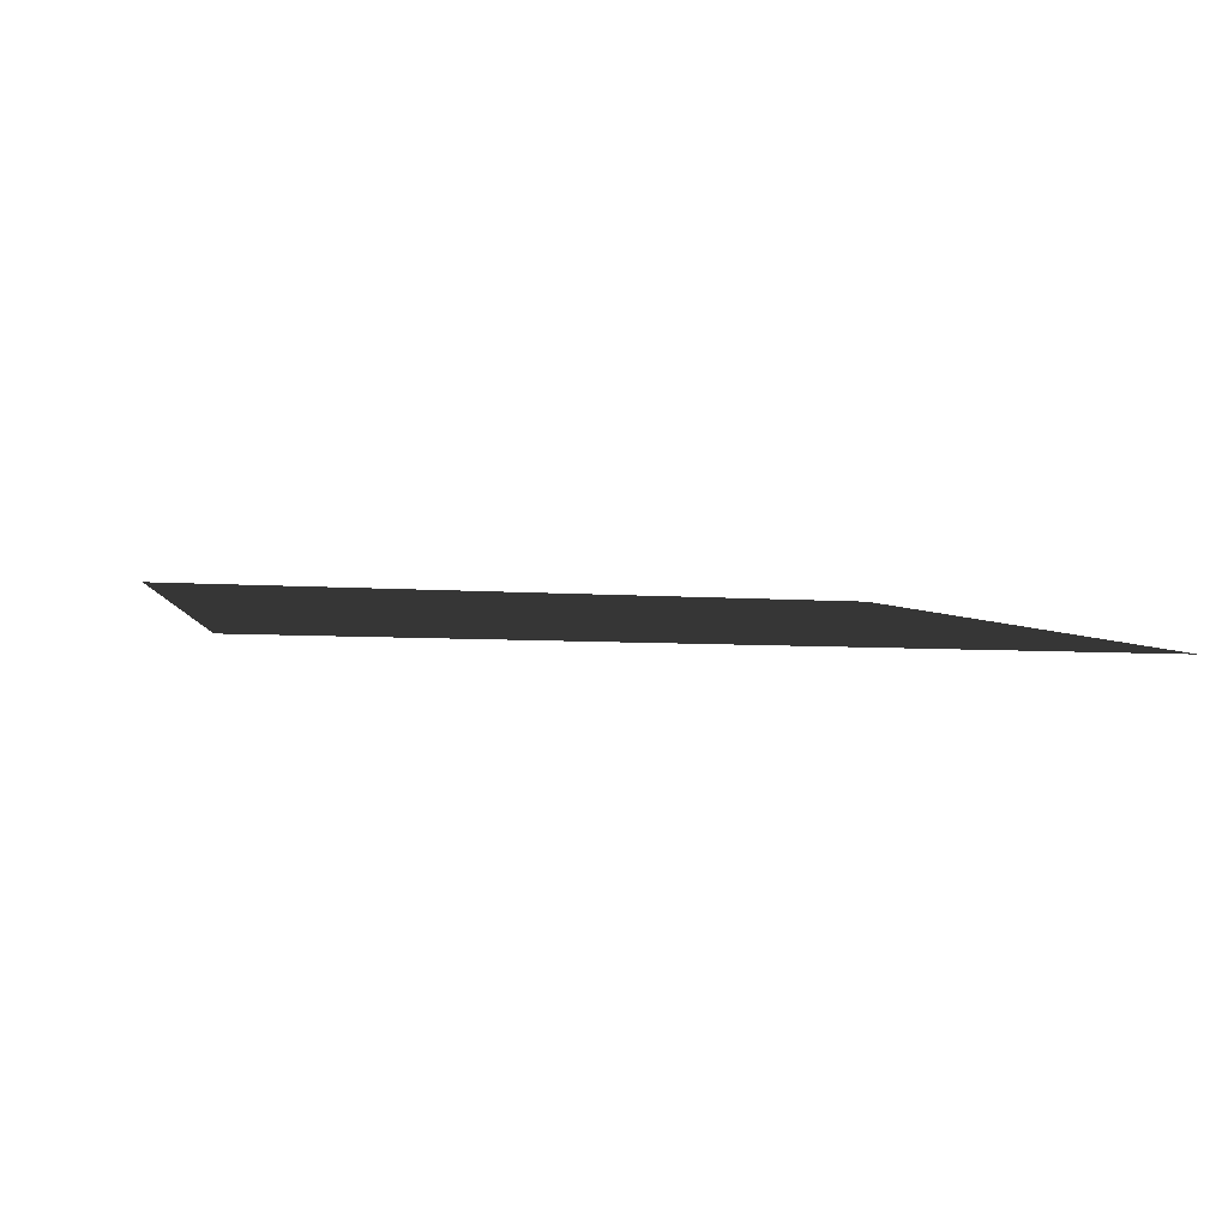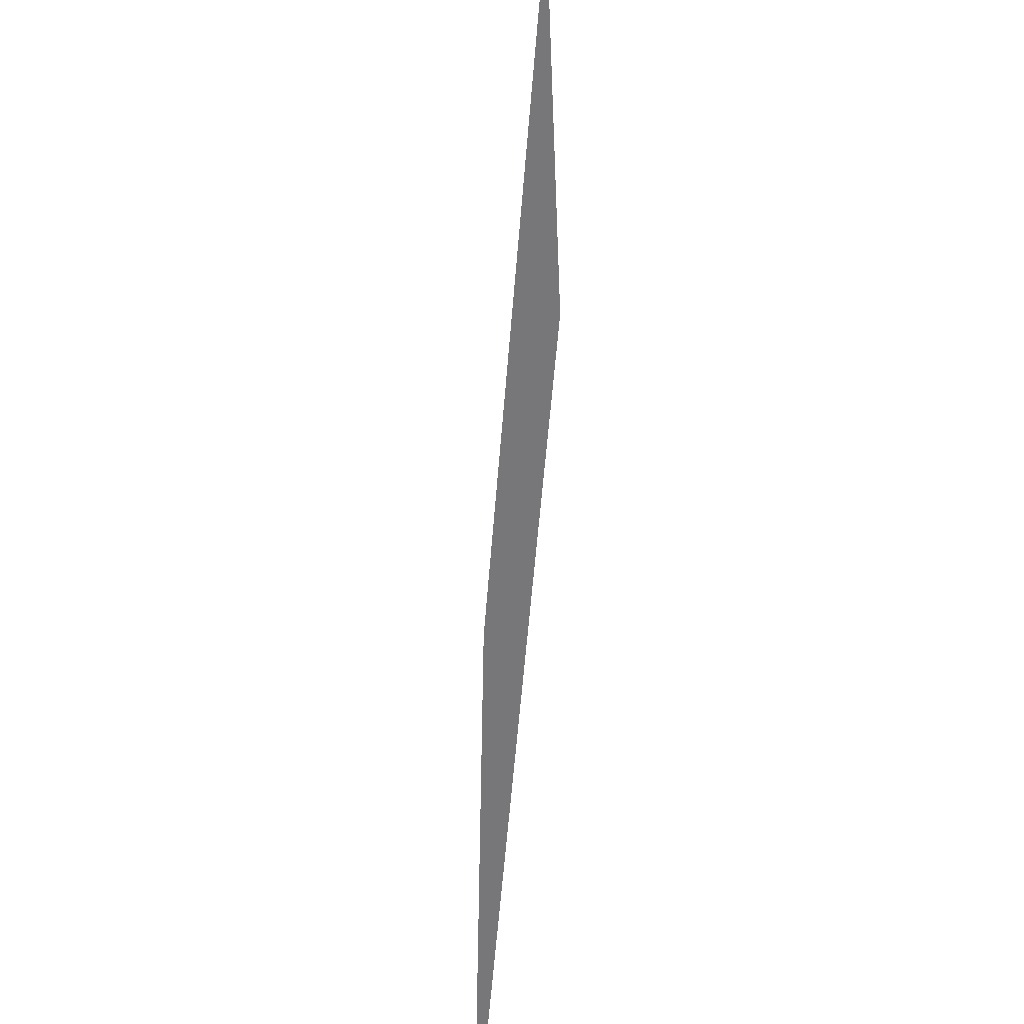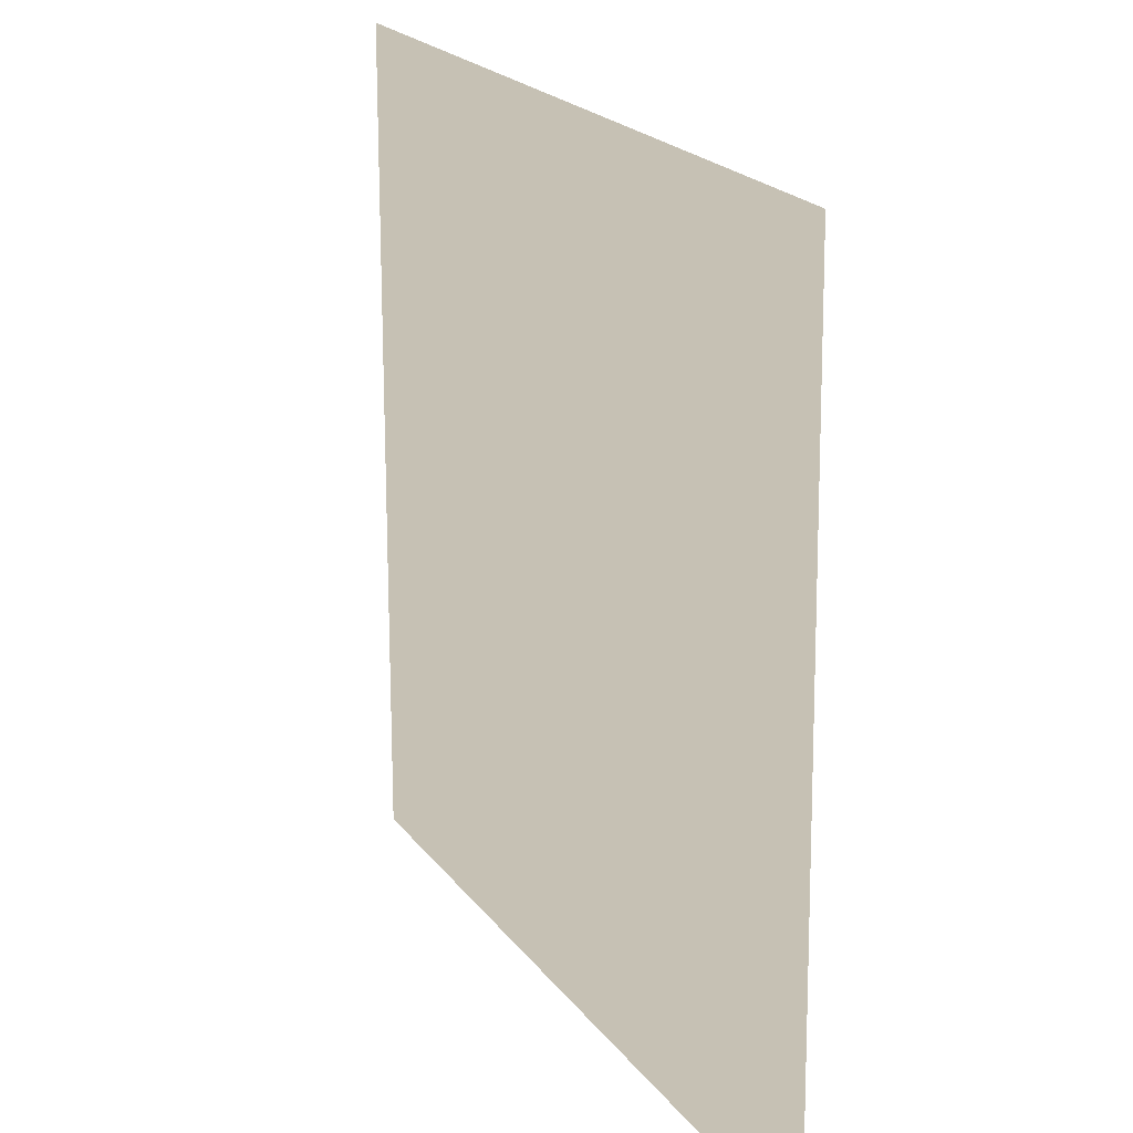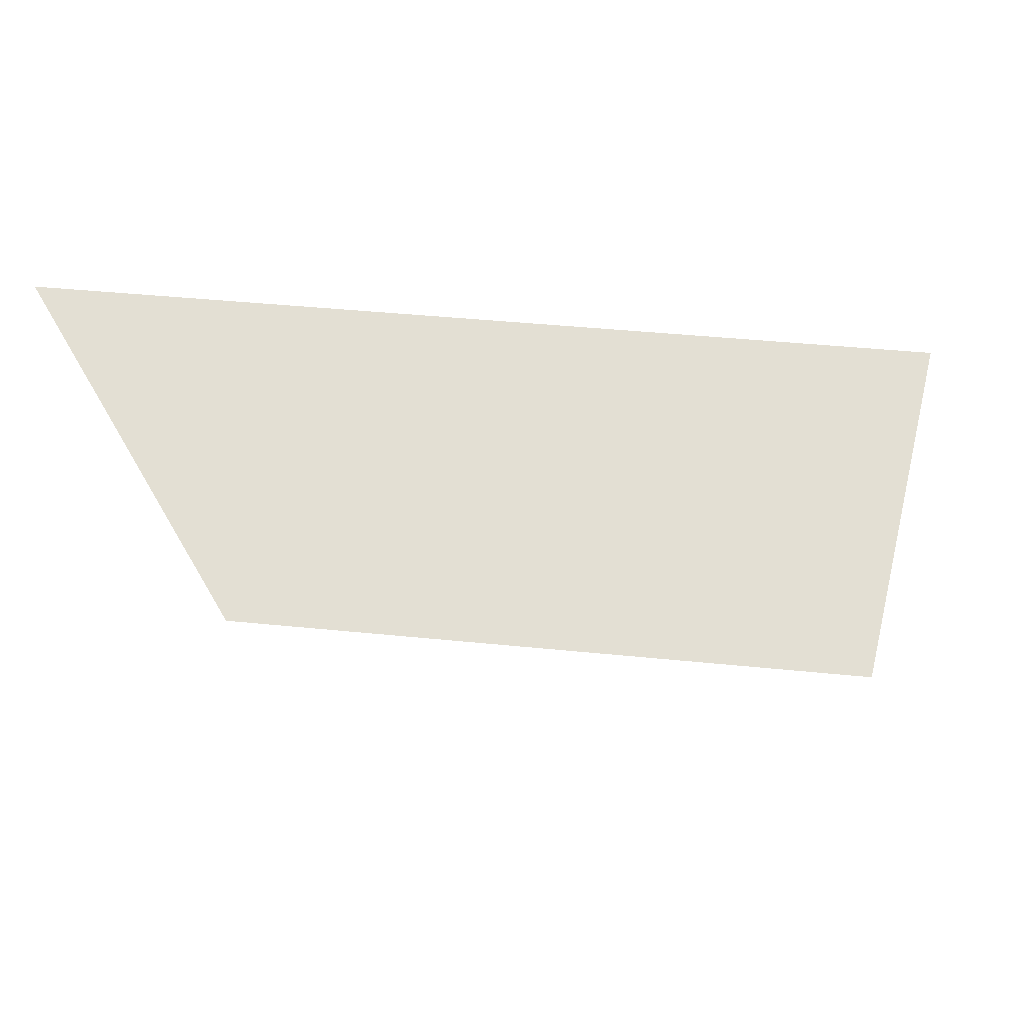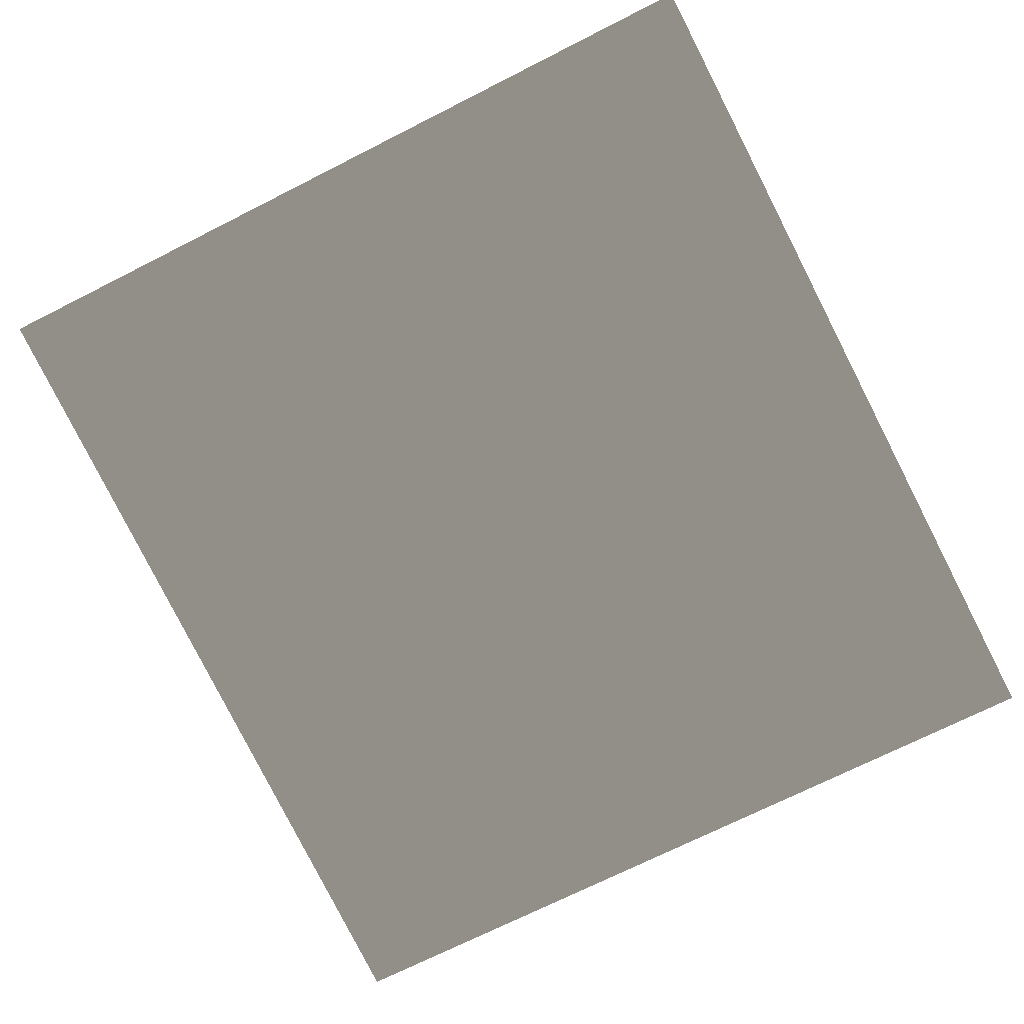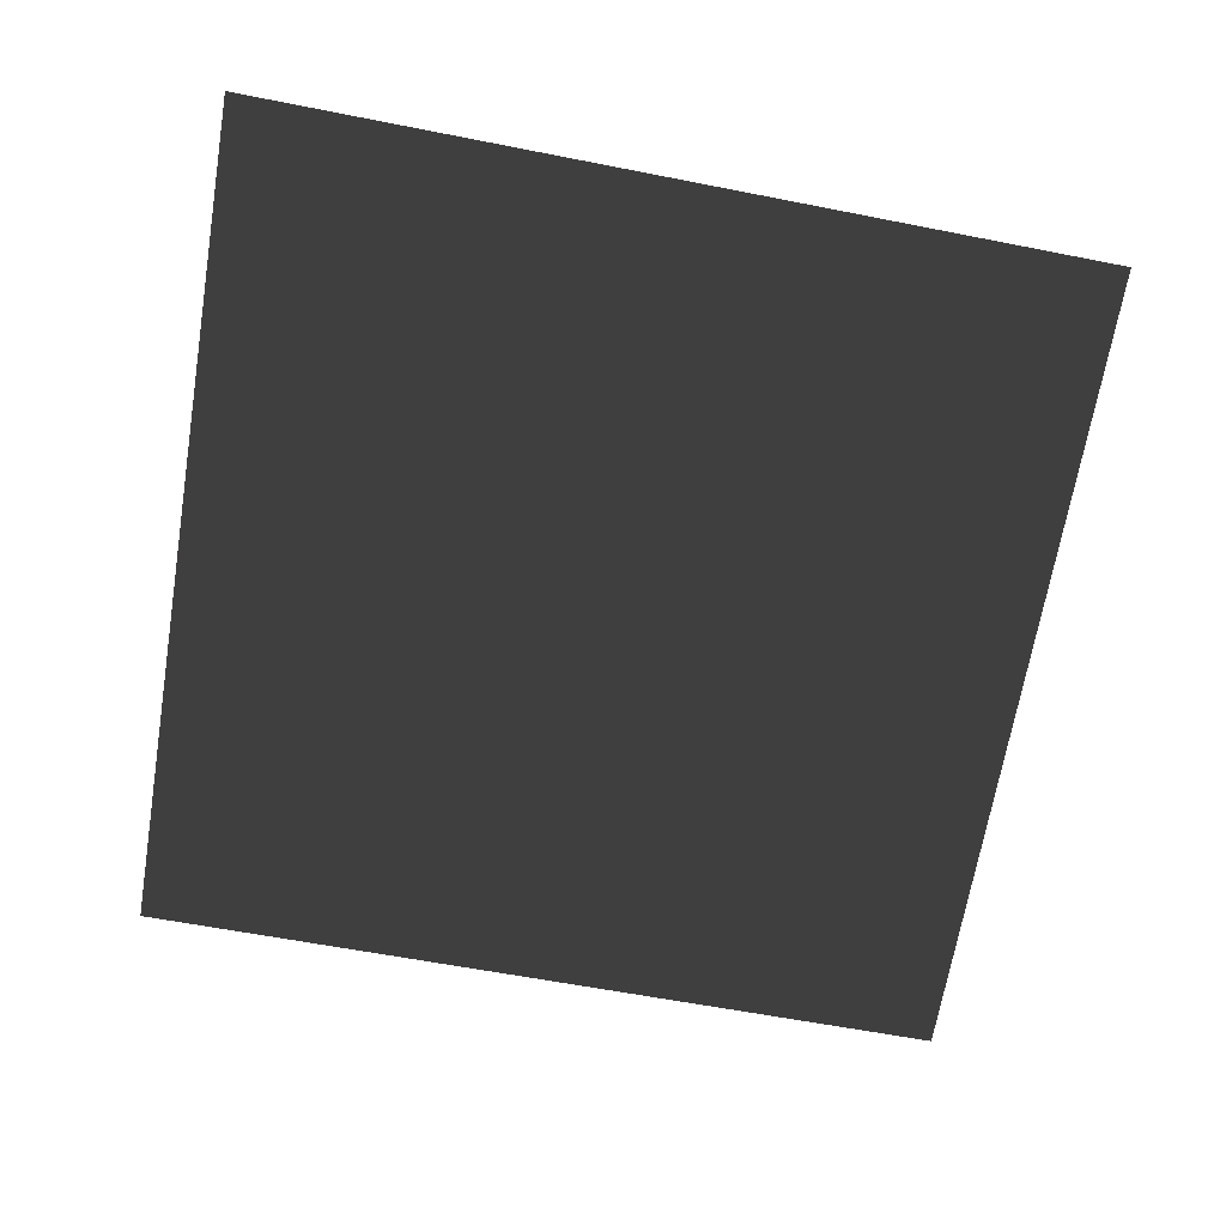
<metadata>
{"format":"obj","ext":"obj","renderer":"f3d","projection":"perspective","resolution":1024,"background":"white","views":[{"elev":-5.6,"azim":75.6,"up":"+Z"},{"elev":-57.2,"azim":-85.9,"up":"+Y"},{"elev":18.6,"azim":74.0,"up":"+Y"},{"elev":-26.7,"azim":6.0,"up":"+Z"},{"elev":-76.8,"azim":-63.3,"up":"+Z"},{"elev":-70.3,"azim":79.9,"up":"+Z"}]}
</metadata>
<code>
v 8.336 5 30.1
v 9.705 5 29.9
v 9.685 6.27 29.9
v 8.336 6.312 30.1
f 1 2 3 4

</code>
